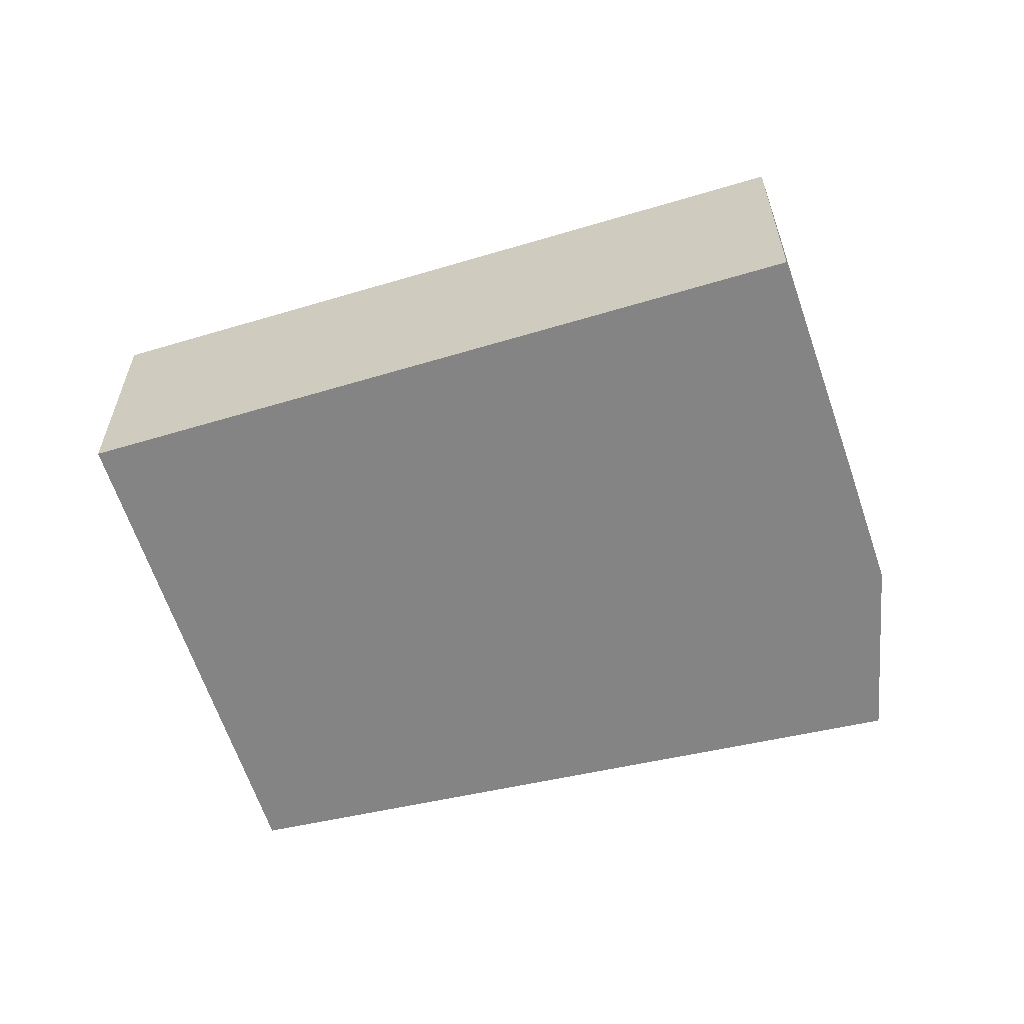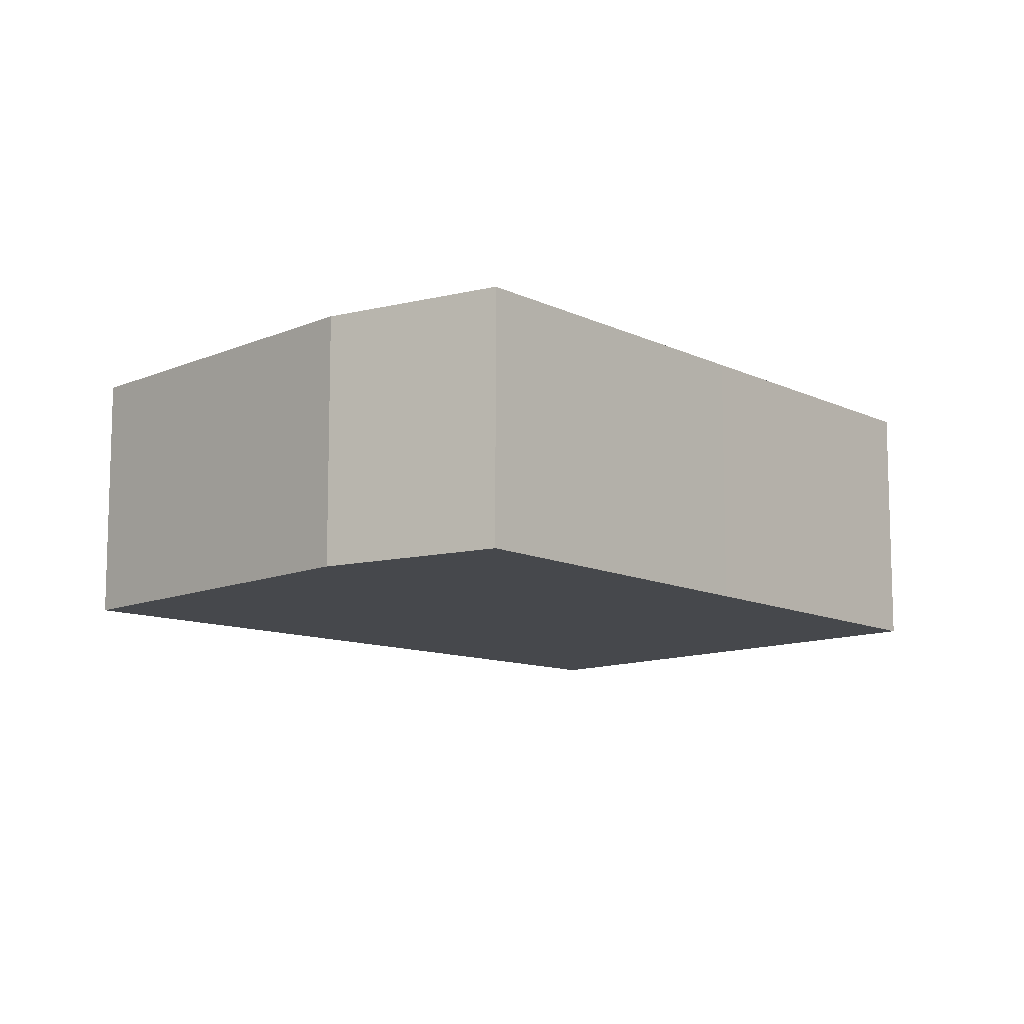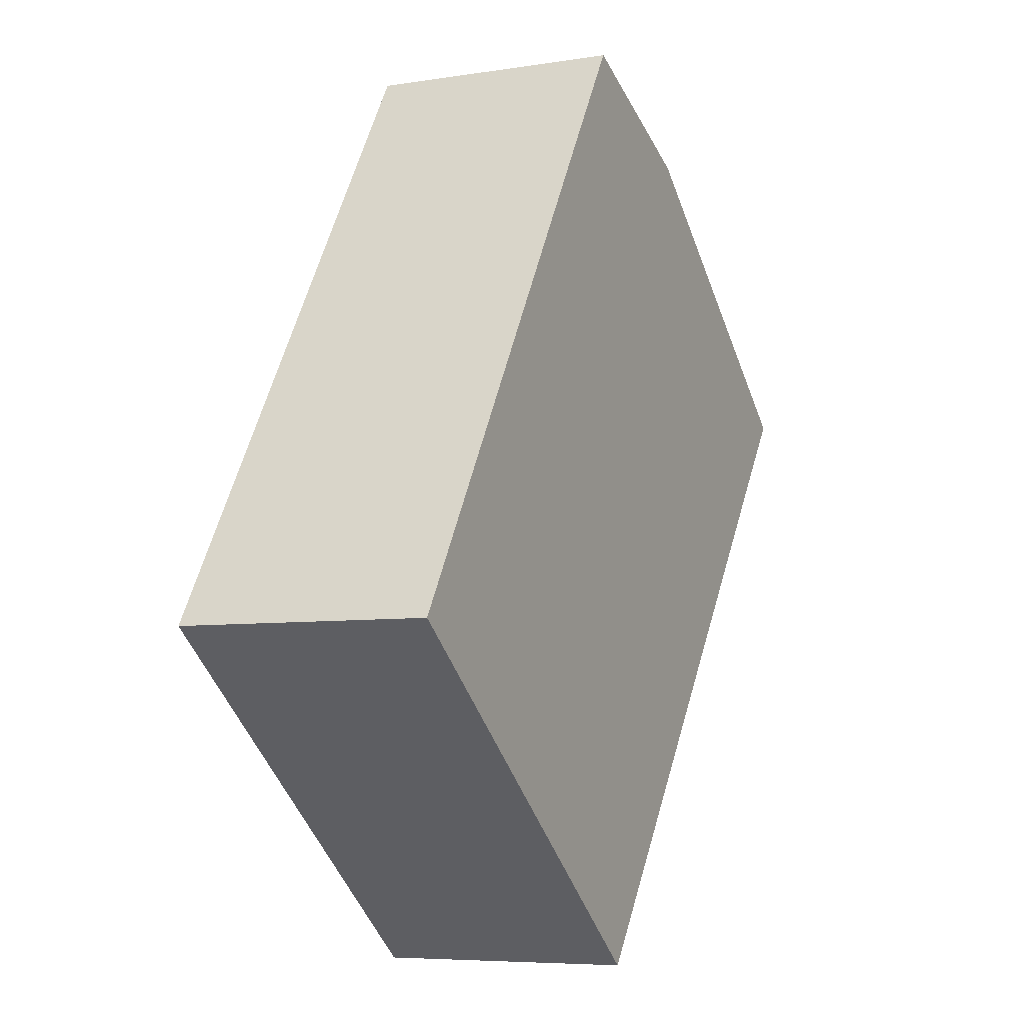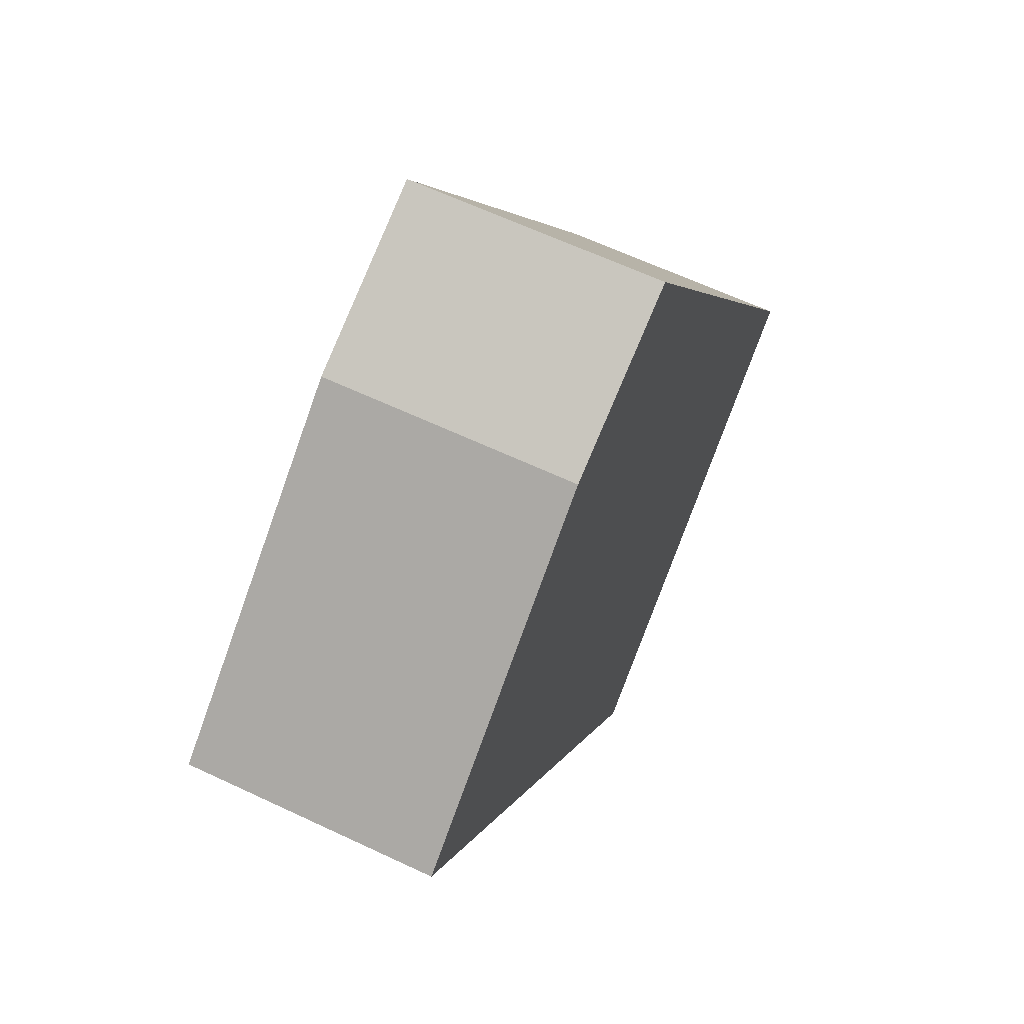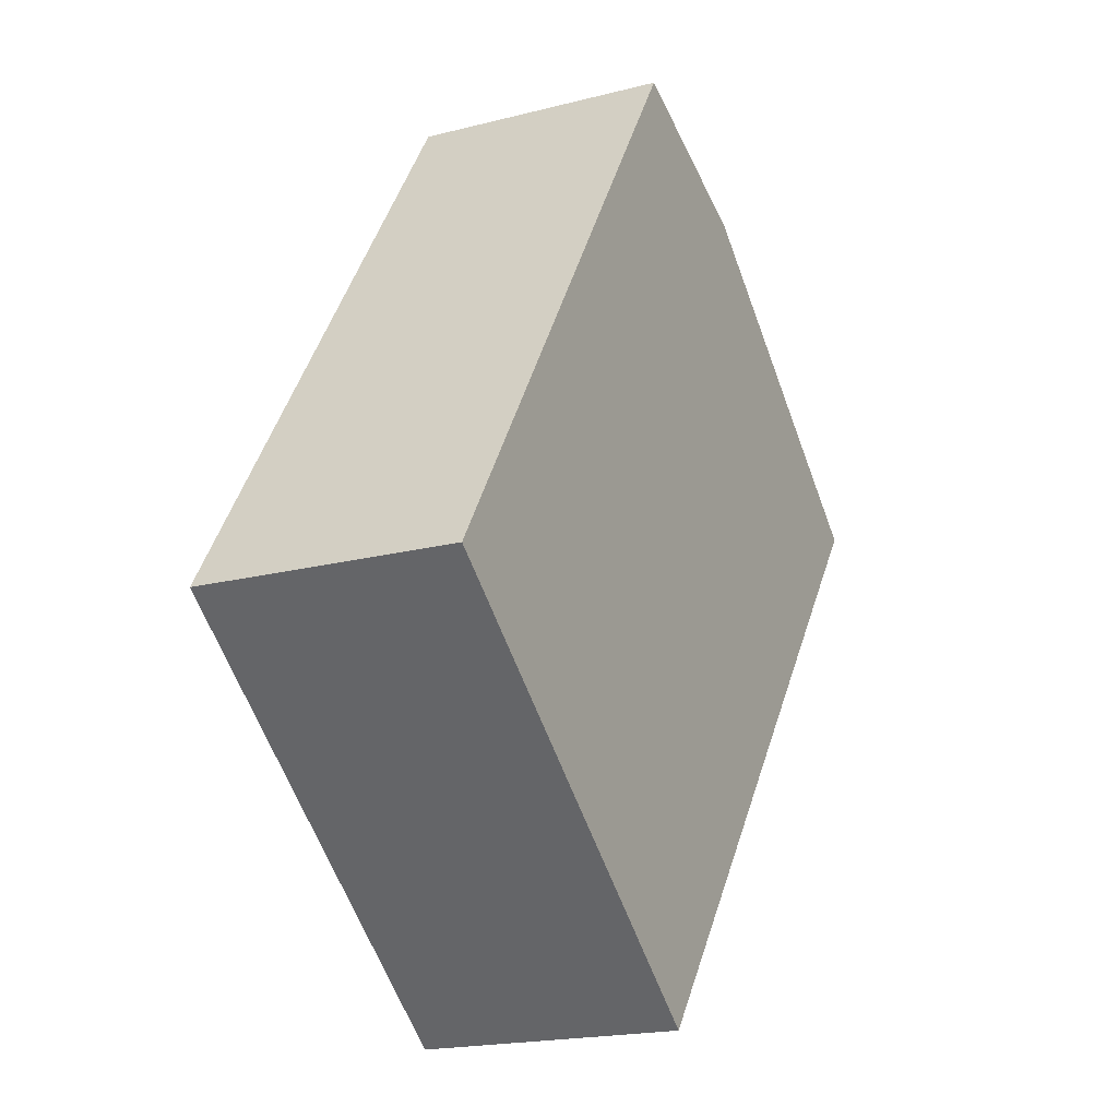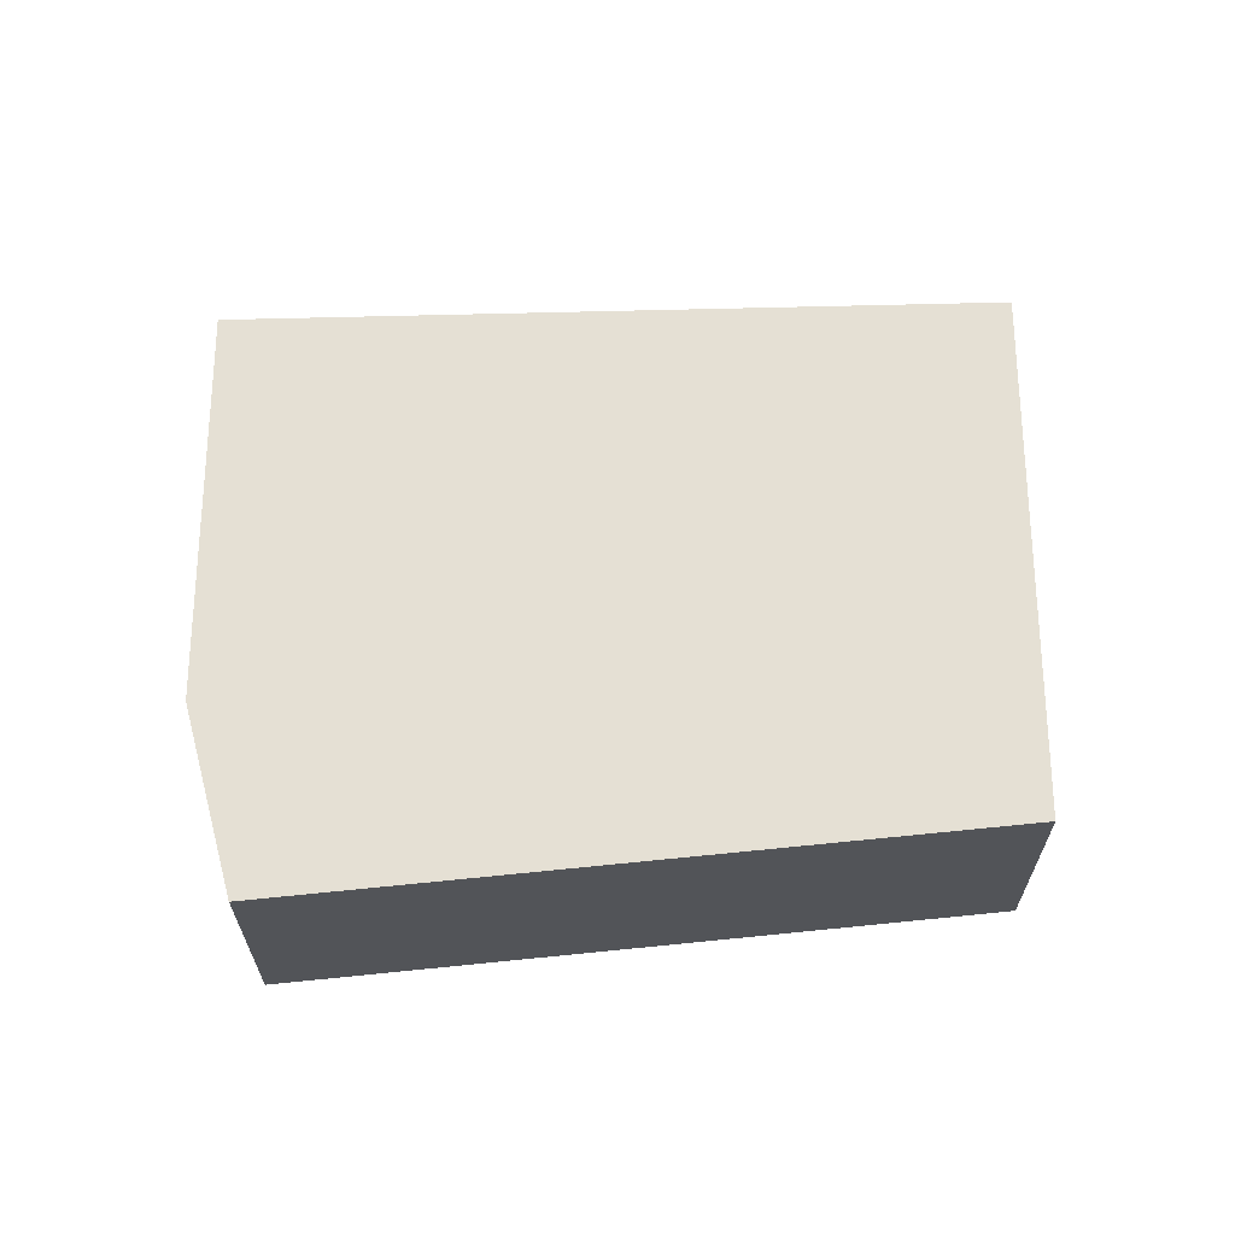
<metadata>
{"format":"obj","ext":"obj","renderer":"f3d","projection":"perspective","resolution":1024,"background":"white","views":[{"elev":-61.3,"azim":-110.1,"up":"+Y"},{"elev":-11.2,"azim":7.6,"up":"+Y"},{"elev":-6.5,"azim":115.5,"up":"+Z"},{"elev":62.7,"azim":-64.4,"up":"+Z"},{"elev":-19.3,"azim":115.9,"up":"+Z"},{"elev":65.8,"azim":51.5,"up":"+Y"}]}
</metadata>
<code>
v  9.216 5.127 -12.22
v  13.84 5.127 0.168
v  17.6 5.127 -5.706
v  9.738 5.127 6.568
v  0 5.127 3.139e-16
v  9.192 5.127 6.329
v  6.154 5.127 5.002
v  9.738 -4.022e-16 6.568
v  13.84 -1.029e-17 0.168
v  17.6 3.494e-16 -5.706
v  9.216 7.483e-16 -12.22
v  0 0 0
v  9.192 -3.875e-16 6.329
v  6.154 -3.063e-16 5.002
g defaultobject
f 1 2 3
f 2 1 4
f 4 1 5
f 4 5 6
f 6 5 7
f 8 2 4
f 2 8 9
f 2 9 3
f 3 9 10
f 10 1 3
f 1 10 11
f 11 5 1
f 5 11 12
f 6 8 4
f 8 6 7
f 8 7 13
f 13 7 14
f 12 7 5
f 7 12 14
f 10 12 11
f 12 10 9
f 12 9 8
f 12 8 13
f 12 13 14

</code>
